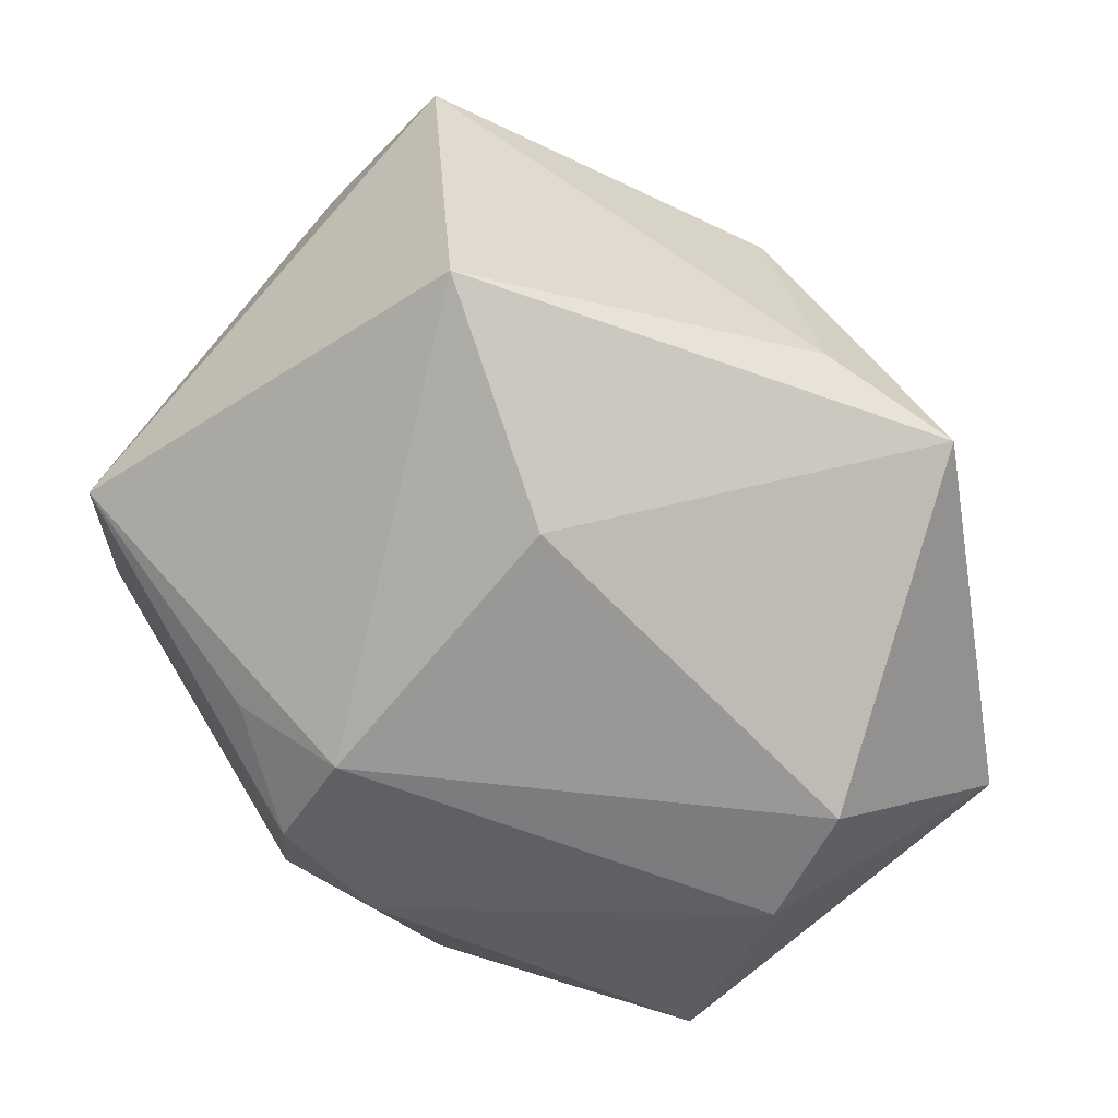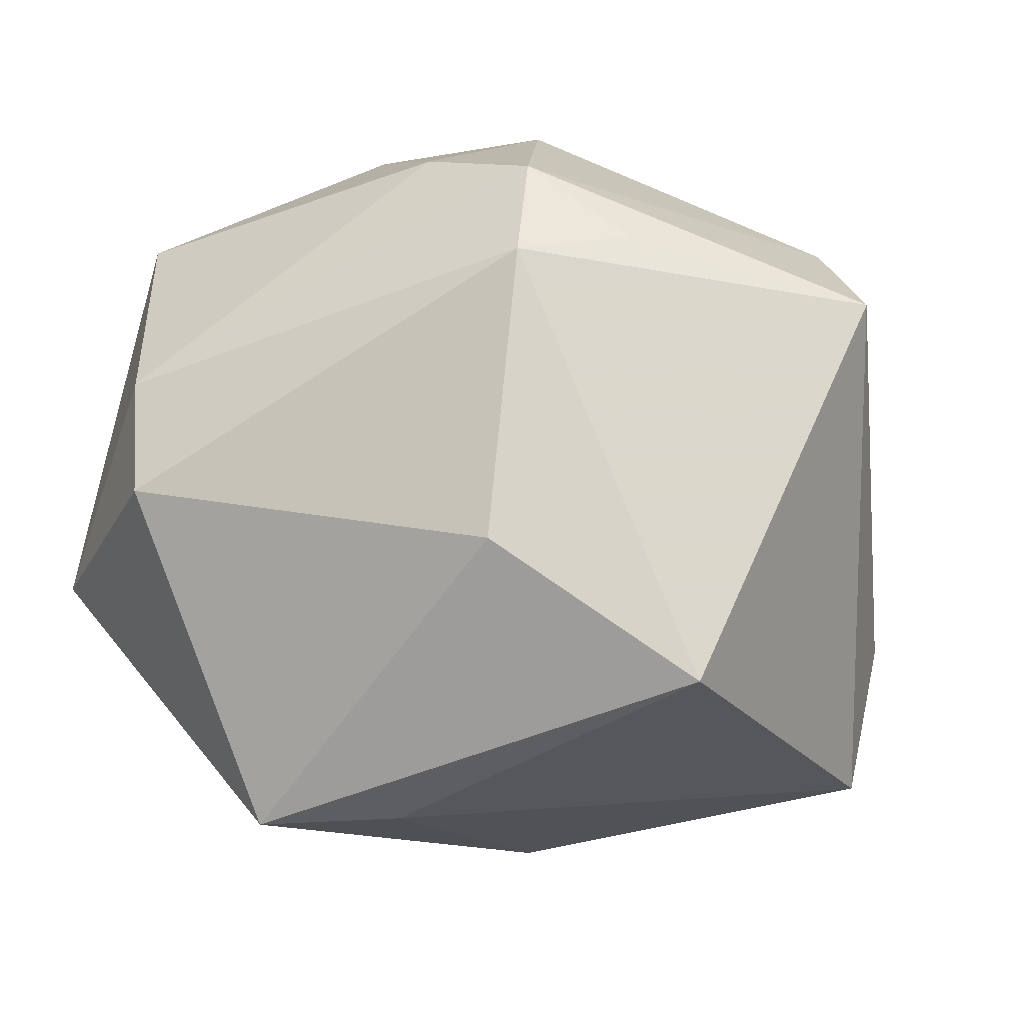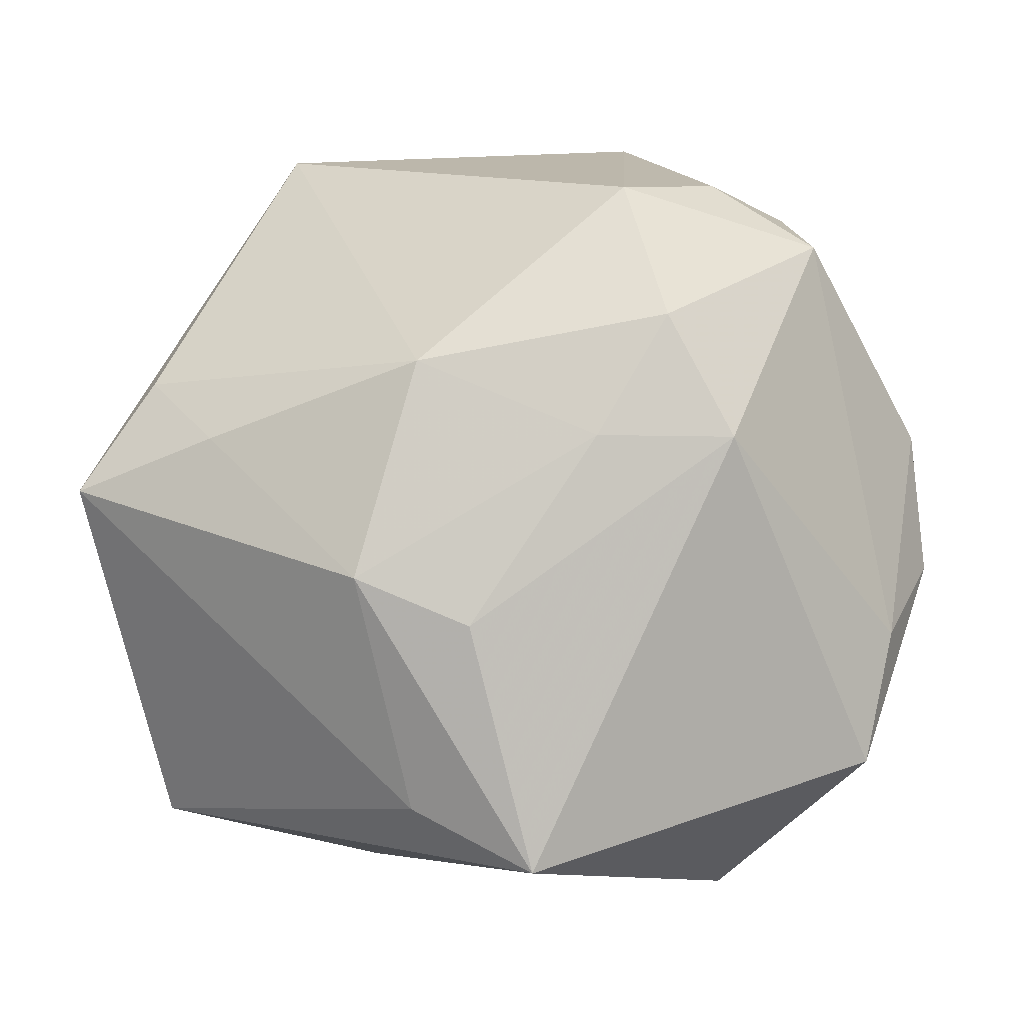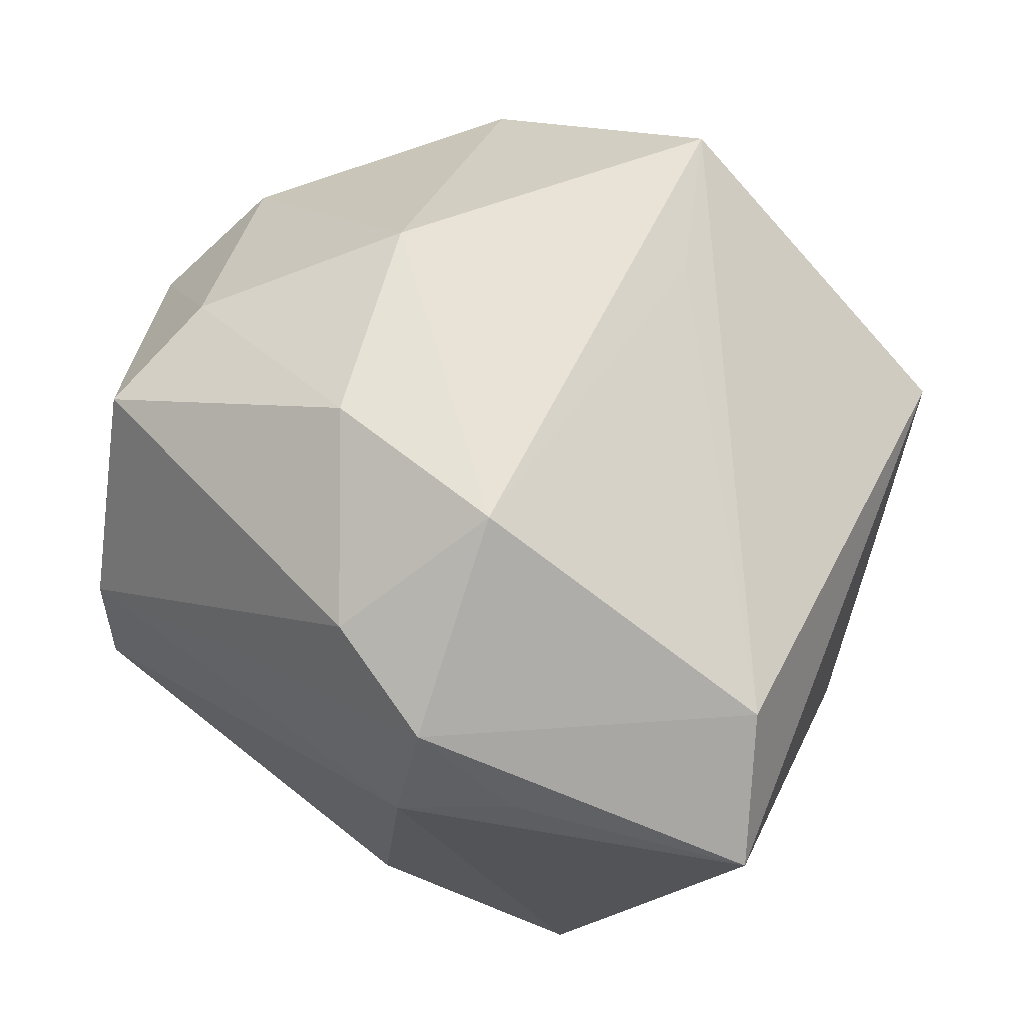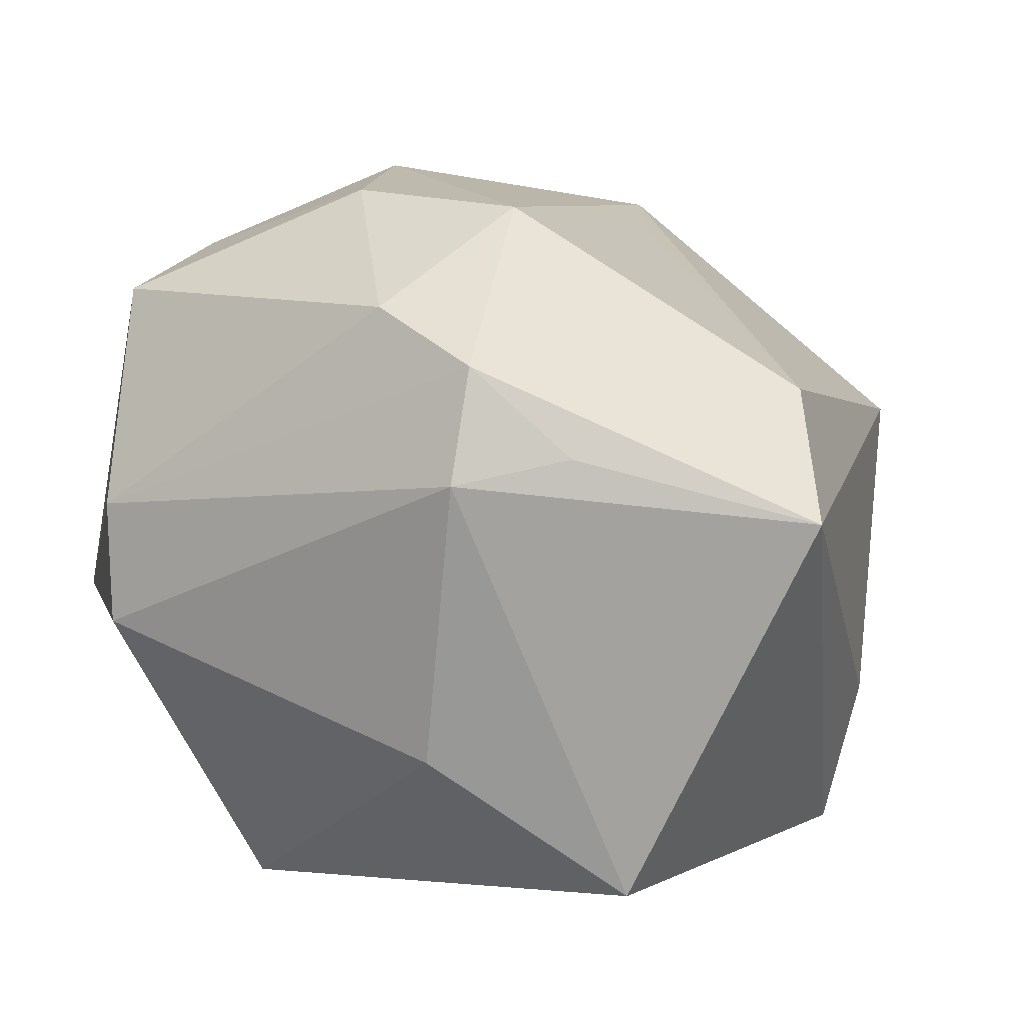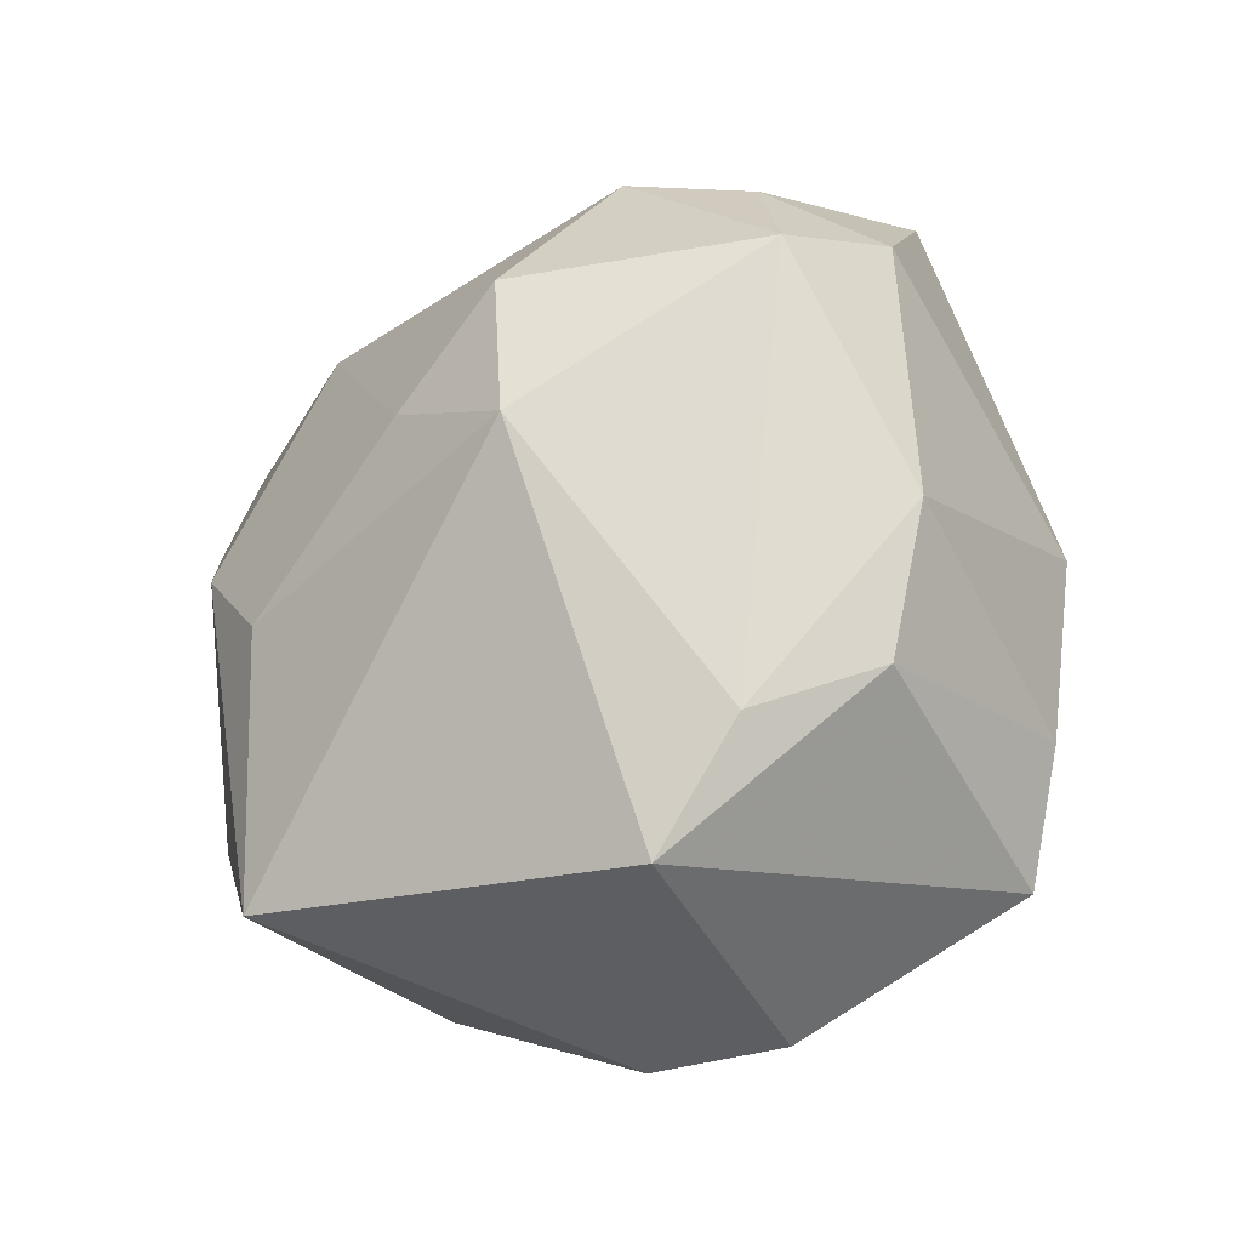
<metadata>
{"format":"obj","ext":"obj","renderer":"f3d","projection":"perspective","resolution":1024,"background":"white","views":[{"elev":-68.6,"azim":146.5,"up":"+Y"},{"elev":-15.5,"azim":19.3,"up":"+Z"},{"elev":16.3,"azim":-156.9,"up":"+Y"},{"elev":66.9,"azim":36.5,"up":"+Z"},{"elev":18.1,"azim":28.3,"up":"+Z"},{"elev":-0.8,"azim":-105.5,"up":"+Y"}]}
</metadata>
<code>
v -0.02852 0.03043 0.004061
v -0.0003966 0.02288 -0.02409
v 0.04069 -0.01669 0.01034
v -0.03904 -0.01503 -0.00895
v 0.005343 0.0229 0.02543
v -0.03953 -0.001227 0.008603
v -0.02783 -0.007284 0.02622
v -0.01712 0.01737 -0.02262
v -0.03683 0.01081 0.01197
v -0.03929 -0.004447 -0.002575
v 0.02731 0.035 0.006013
v -0.008654 -0.01033 0.03368
v -0.01574 -0.02005 -0.03383
v -0.009038 0.001565 -0.03222
v 0.03271 0.008338 -0.02884
v -0.01777 0.03532 0.00586
v 0.03455 -0.00716 0.01921
v -0.02931 -0.01858 0.02369
v -0.02183 0.03083 0.0153
v -0.02113 0.02726 -0.01592
v 0.001781 -0.02449 0.02658
v 0.02155 -0.02602 0.01589
v 0.007886 -0.0109 0.03368
v -0.0122 0.03624 -0.003556
v 0.03506 0.01062 -0.01533
v 0.01932 0.01443 -0.02715
v 0.02855 0.01742 -0.02145
v 0.01299 -0.03173 0.01377
v 0.0103 -0.03173 -0.01222
v -0.001452 0.03536 0.02521
v -0.02361 -0.03173 -0.004871
v 0.02677 -0.02473 -0.02441
v -0.003733 -0.01617 -0.0333
v 0.01257 -0.02763 0.02327
v -0.01535 0.006983 0.03276
v -0.02497 -0.02993 0.005969
v 0.001247 0.005211 -0.03401
v -0.02792 0.01699 -0.01709
f 11 3 25
f 25 15 11
f 3 15 25
f 13 29 31
f 36 4 31
f 31 4 13
f 32 15 3
f 32 33 15
f 32 29 13
f 13 33 32
f 13 4 38
f 11 15 27
f 15 26 27
f 37 26 15
f 15 33 37
f 37 33 13
f 24 30 11
f 36 21 18
f 18 4 36
f 36 31 28
f 28 31 29
f 28 32 3
f 29 32 28
f 23 30 35
f 23 5 30
f 1 38 10
f 10 9 1
f 10 38 4
f 35 30 19
f 19 9 35
f 1 9 19
f 13 38 14
f 14 37 13
f 20 38 1
f 1 24 20
f 35 9 7
f 34 21 36
f 36 28 34
f 34 23 21
f 5 23 17
f 11 30 17
f 30 5 17
f 17 3 11
f 17 34 3
f 23 34 17
f 12 18 21
f 21 23 12
f 12 23 35
f 35 7 12
f 12 7 18
f 4 18 6
f 6 10 4
f 9 10 6
f 6 7 9
f 18 7 6
f 30 24 16
f 16 19 30
f 16 24 1
f 1 19 16
f 8 14 38
f 38 20 8
f 37 14 8
f 2 20 24
f 2 27 26
f 26 37 2
f 11 27 2
f 2 24 11
f 37 8 2
f 2 8 20
f 22 28 3
f 3 34 22
f 22 34 28

</code>
